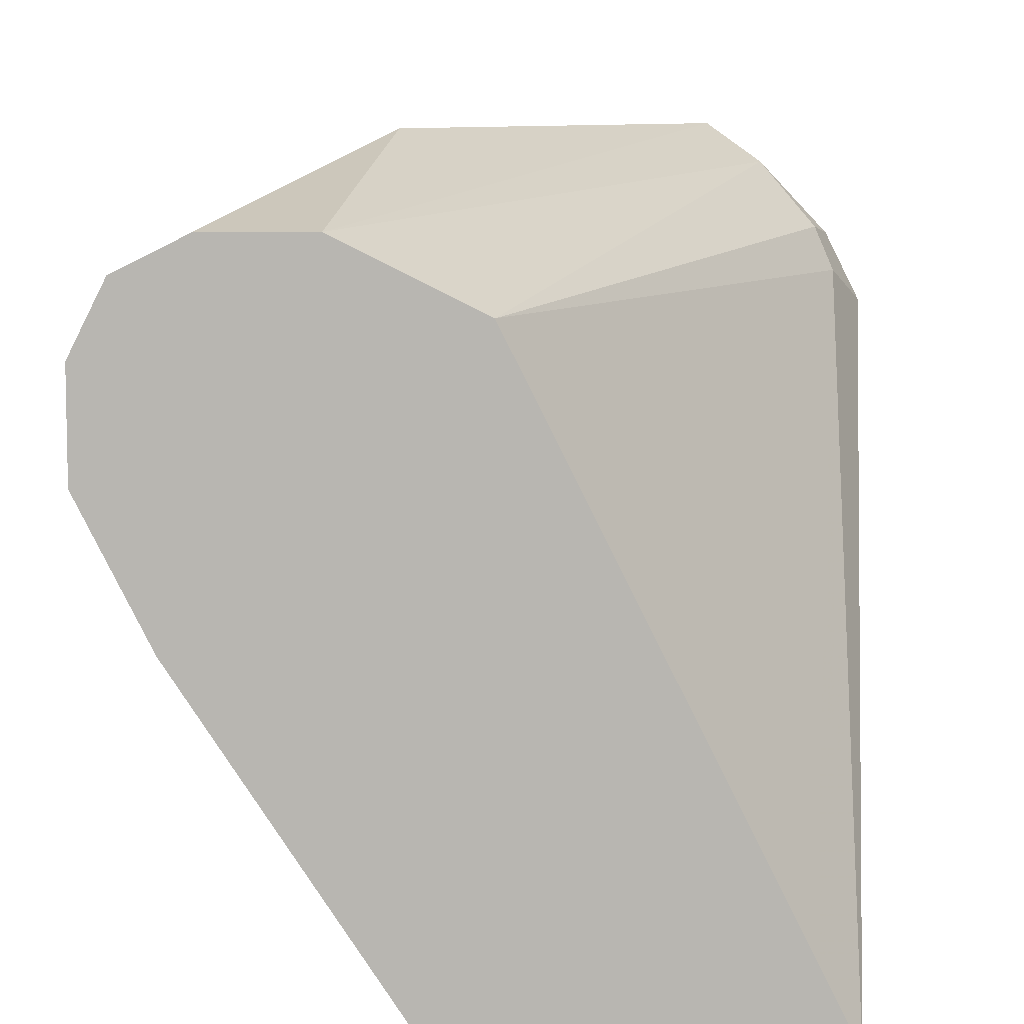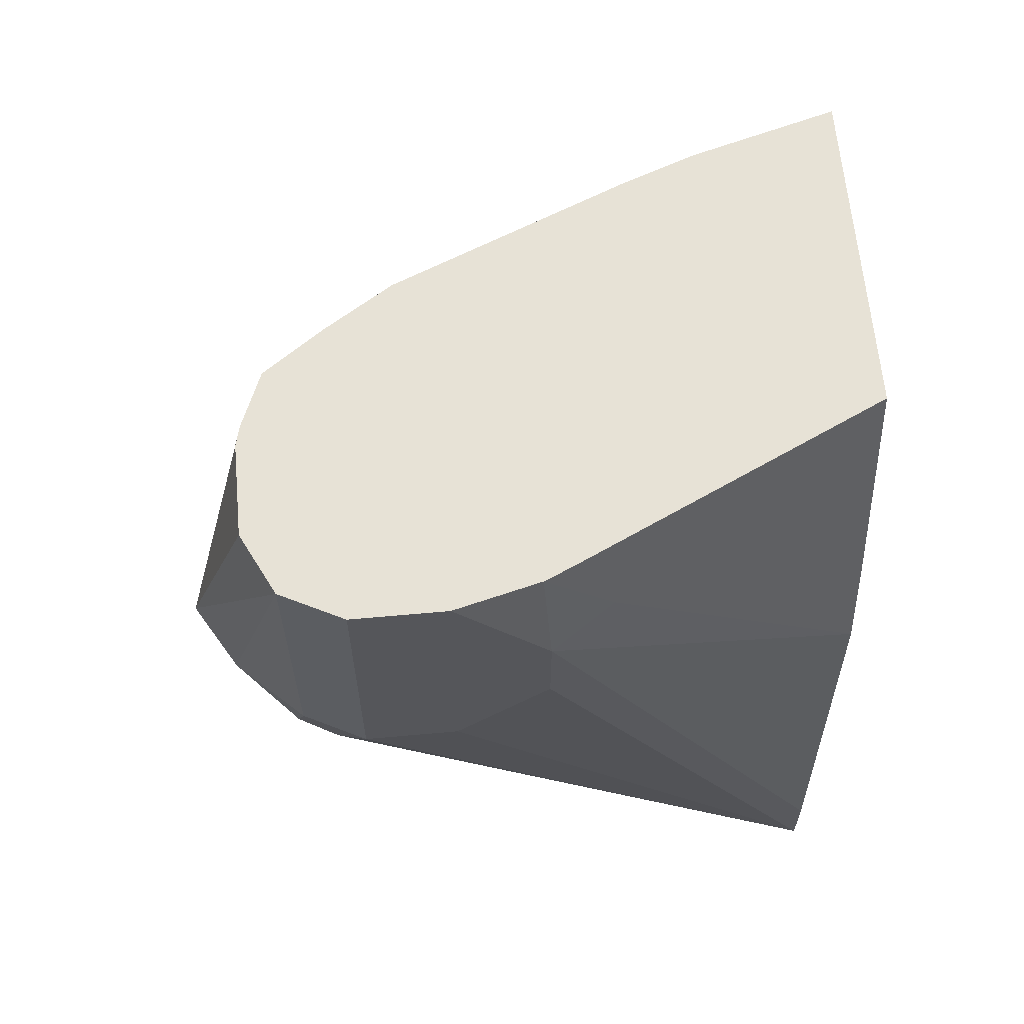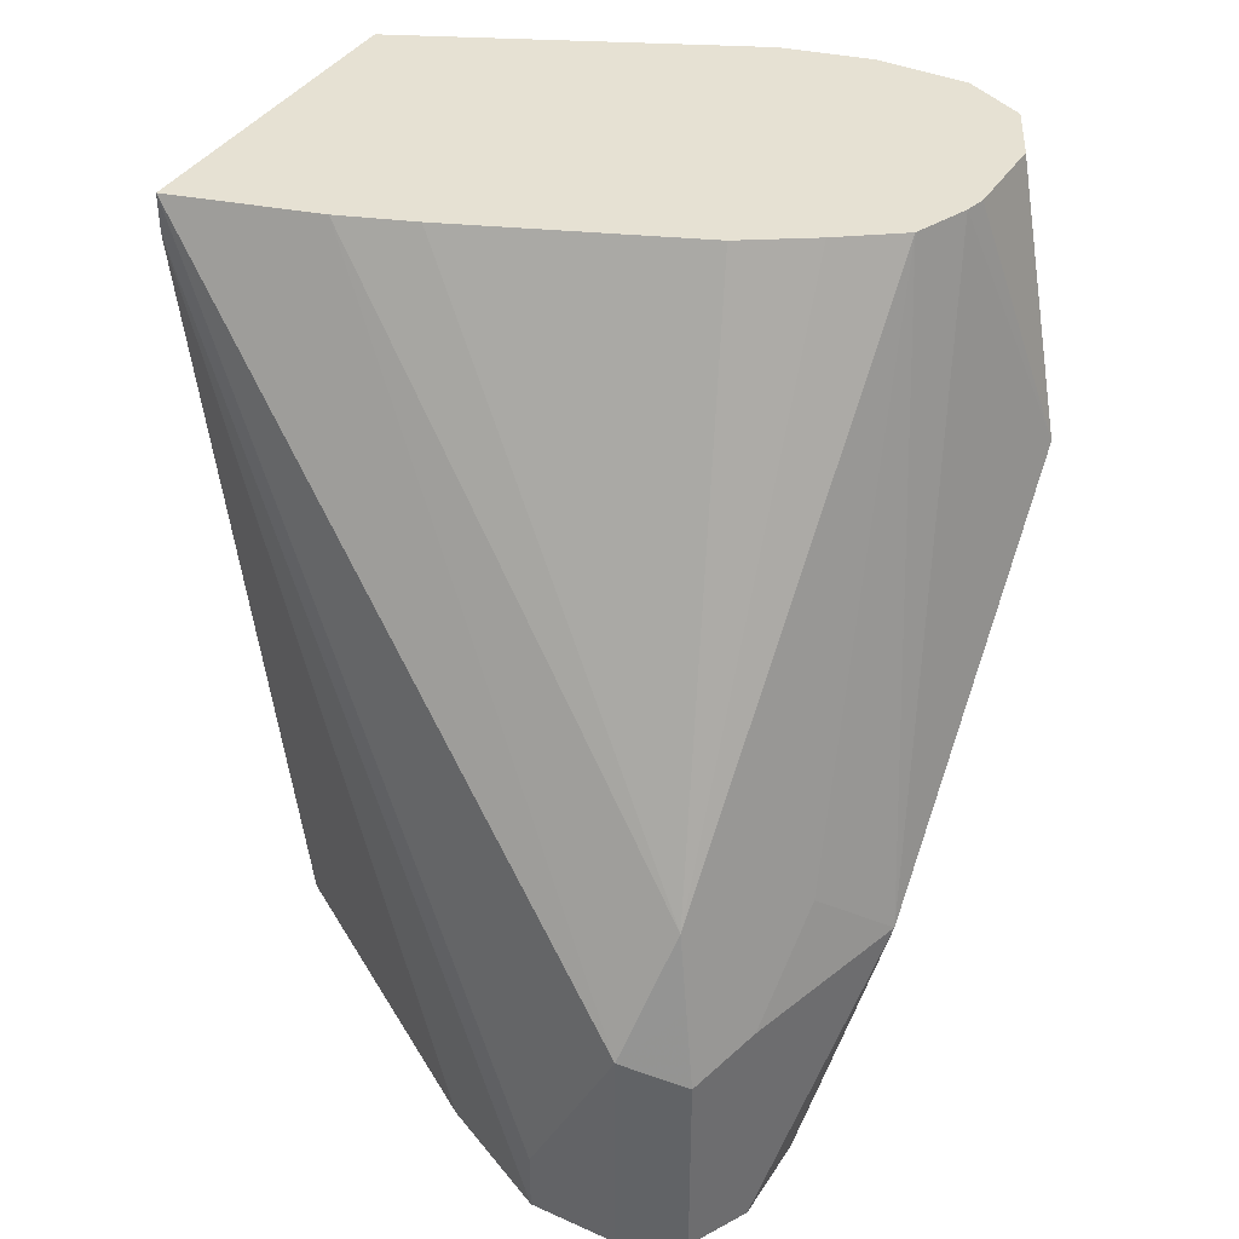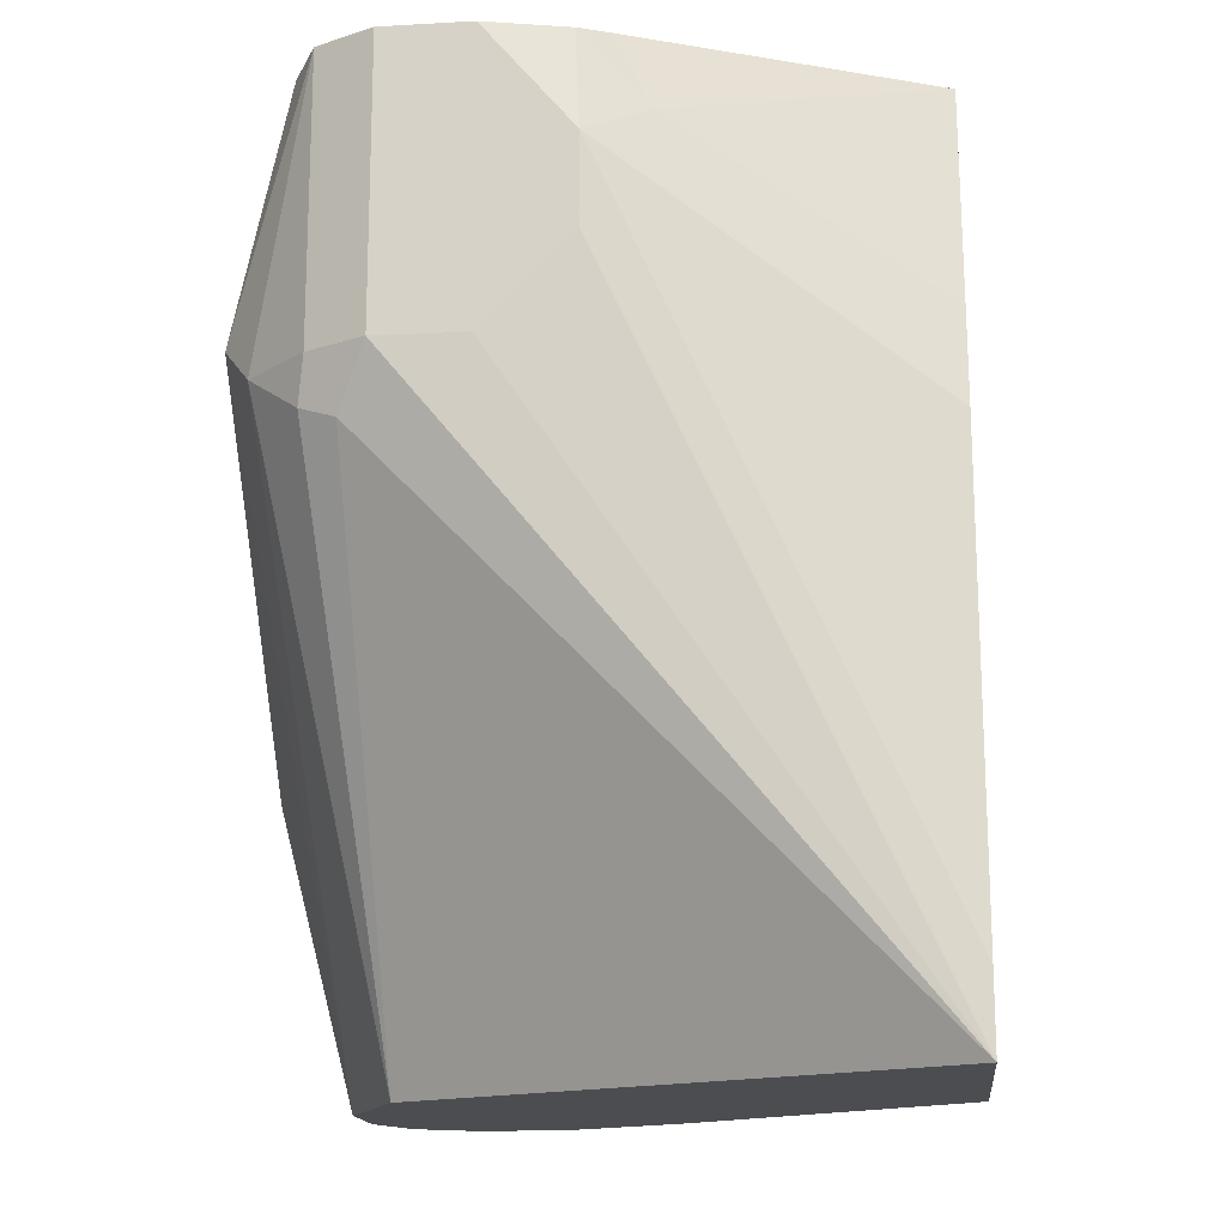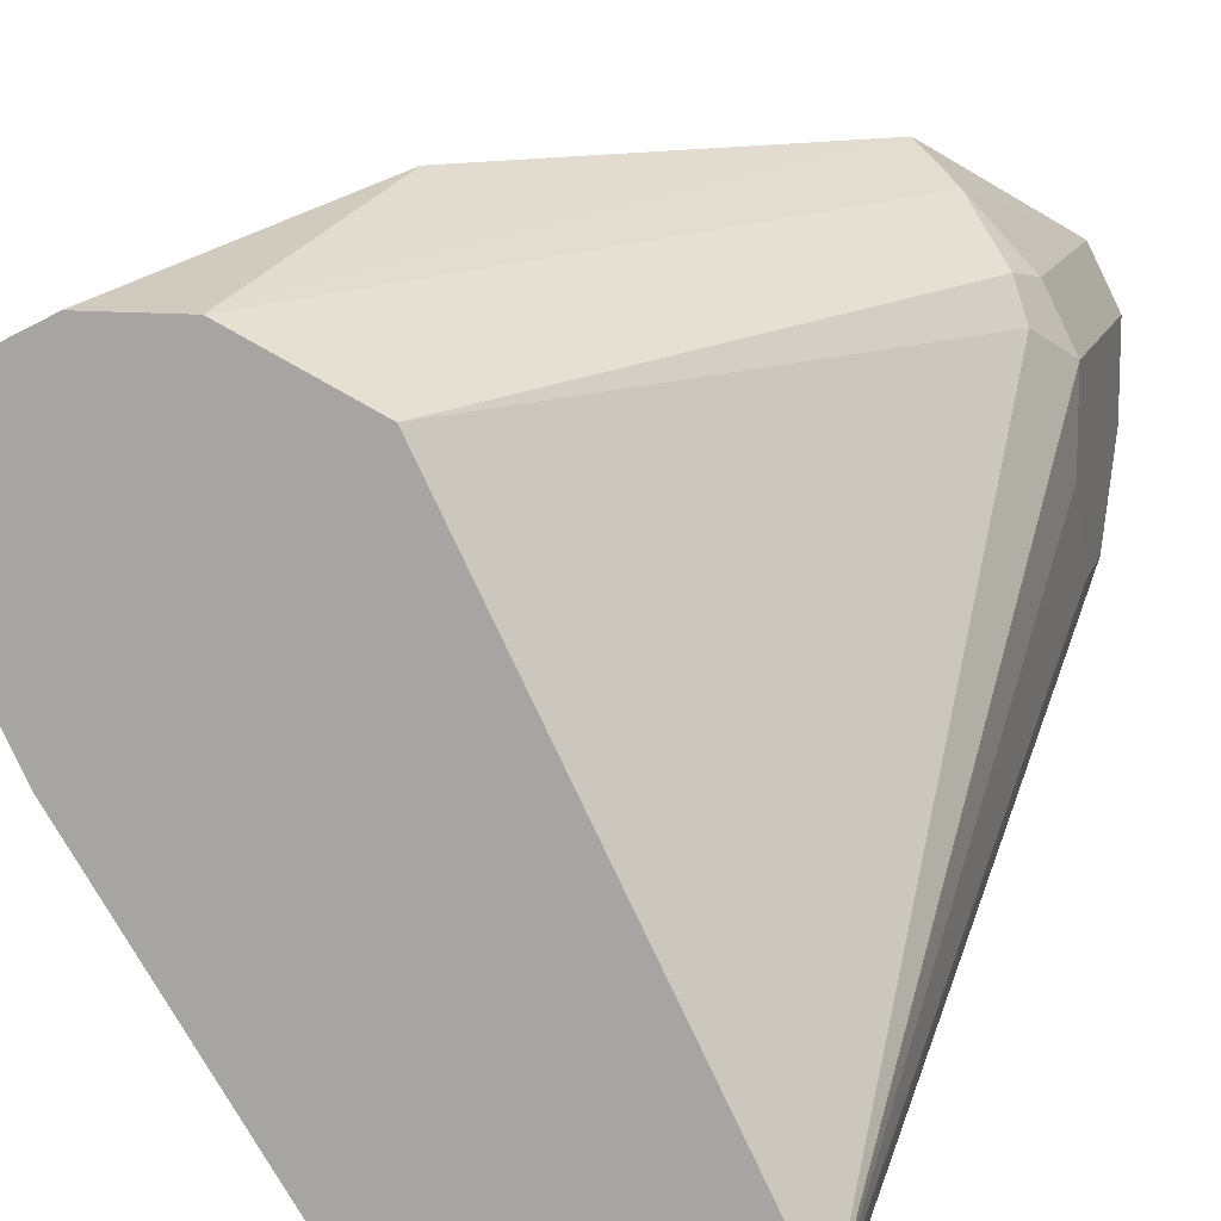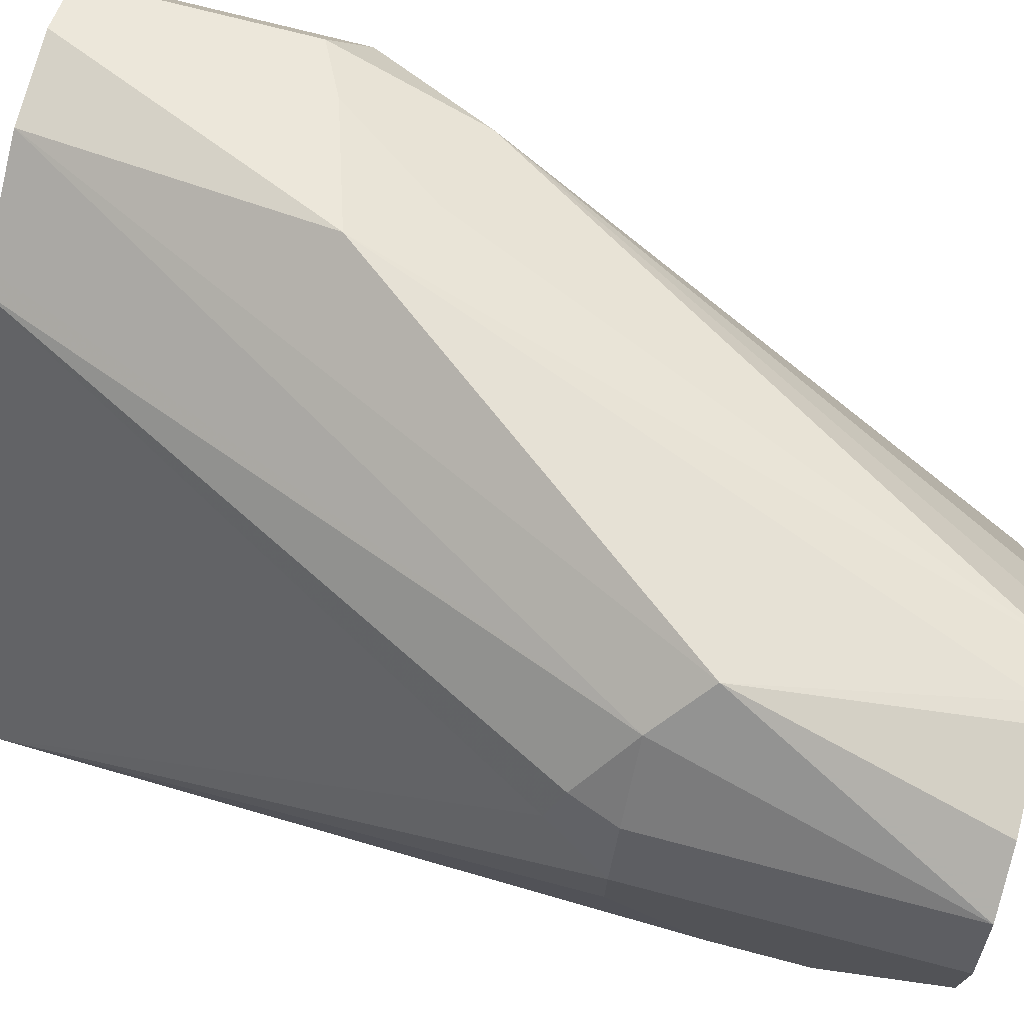
<metadata>
{"format":"obj","ext":"obj","renderer":"f3d","projection":"perspective","resolution":1024,"background":"white","views":[{"elev":8.4,"azim":179.6,"up":"+Y"},{"elev":63.2,"azim":-95.2,"up":"+Z"},{"elev":38.9,"azim":119.3,"up":"+Z"},{"elev":-15.9,"azim":-83.4,"up":"+Z"},{"elev":11.8,"azim":-165.6,"up":"+Y"},{"elev":73.8,"azim":-75.4,"up":"+Y"}]}
</metadata>
<code>
v -0.8604 0.151 0.1281
v -0.8525 0.1668 0.1281
v -0.7892 0.151 0.1281
v -0.8604 0.151 0.1451
v -0.8749 0.2238 0.2848
v -0.8749 0.2441 0.2645
v -0.8749 0.2645 0.2645
v -0.8681 0.2713 0.2509
v -0.8478 0.1763 0.1281
v -0.746 0.217 0.1281
v -0.7622 0.151 0.3208
v -0.8545 0.151 0.2527
v -0.8749 0.2238 0.3052
v -0.8749 0.2645 0.3294
v -0.8681 0.2781 0.2645
v -0.8647 0.2797 0.2543
v -0.8003 0.2713 0.1281
v -0.8342 0.2035 0.1281
v -0.7373 0.2346 0.1281
v -0.7622 0.151 0.3294
v -0.7325 0.2441 0.1281
v -0.8494 0.151 0.2756
v -0.8681 0.2103 0.312
v -0.8702 0.2253 0.3294
v -0.8749 0.2441 0.3294
v -0.8681 0.2781 0.3294
v -0.8545 0.2925 0.2645
v -0.7963 0.2733 0.1281
v -0.7712 0.1831 0.3294
v -0.8352 0.151 0.3294
v -0.7325 0.2441 0.1424
v -0.7325 0.2645 0.1831
v -0.7325 0.2645 0.1281
v -0.8671 0.2185 0.3294
v -0.8697 0.2242 0.3294
v -0.8655 0.2794 0.3294
v -0.8443 0.3001 0.2747
v -0.7732 0.2848 0.1281
v -0.7827 0.2801 0.1281
v -0.7773 0.1994 0.3294
v -0.746 0.2713 0.2103
v -0.7355 0.2705 0.1281
v -0.7392 0.2781 0.1764
v -0.7426 0.2747 0.1933
v -0.8545 0.2848 0.3294
v -0.7833 0.3001 0.1933
v -0.8342 0.2848 0.3294
v -0.8297 0.2837 0.3294
v -0.7528 0.2848 0.1281
v -0.7986 0.2506 0.3294
v -0.7698 0.2882 0.2069
v -0.8177 0.2788 0.3294
v -0.8082 0.2656 0.3294
v -0.7392 0.2781 0.1281
v -0.7528 0.2848 0.1831
v -0.7468 0.2818 0.1281
f 21 32 31
f 22 30 23
f 23 30 34
f 23 34 35
f 27 38 39
f 26 36 37
f 26 37 27
f 27 37 38
f 21 33 32
f 23 35 24
f 20 32 29
f 15 27 16
f 17 27 28
f 16 27 17
f 15 26 27
f 14 40 50
f 14 36 26
f 14 45 36
f 14 47 45
f 14 48 47
f 14 52 48
f 14 53 52
f 27 39 28
f 20 31 32
f 29 32 41
f 40 41 50
f 32 33 42
f 49 55 56
f 14 29 40
f 46 52 51
f 46 48 52
f 46 55 49
f 46 51 55
f 44 55 51
f 43 56 55
f 43 54 56
f 43 55 44
f 42 54 43
f 29 41 40
f 41 53 50
f 41 51 52
f 41 44 51
f 38 46 49
f 37 48 46
f 37 47 48
f 37 45 47
f 37 46 38
f 36 45 37
f 32 44 41
f 32 43 44
f 32 42 43
f 41 52 53
f 14 20 29
f 14 50 53
f 14 34 30
f 1 5 6
f 1 13 5
f 1 4 13
f 1 12 4
f 1 22 12
f 1 30 22
f 1 20 30
f 1 11 20
f 1 3 11
f 1 10 3
f 1 19 10
f 1 6 7
f 1 21 19
f 1 54 42
f 1 56 54
f 1 49 56
f 1 38 49
f 1 39 38
f 1 28 39
f 1 17 28
f 1 18 17
f 1 9 18
f 1 2 9
f 14 30 20
f 1 42 33
f 1 7 8
f 1 33 21
f 2 8 9
f 14 35 34
f 1 8 2
f 14 24 35
f 14 25 24
f 13 24 25
f 13 23 24
f 12 23 13
f 11 31 20
f 11 21 31
f 11 19 21
f 10 19 11
f 8 18 9
f 12 22 23
f 8 17 18
f 3 10 11
f 4 12 13
f 5 13 25
f 5 25 14
f 5 7 6
f 5 14 7
f 7 26 15
f 7 15 16
f 7 16 8
f 8 16 17
f 7 14 26

</code>
